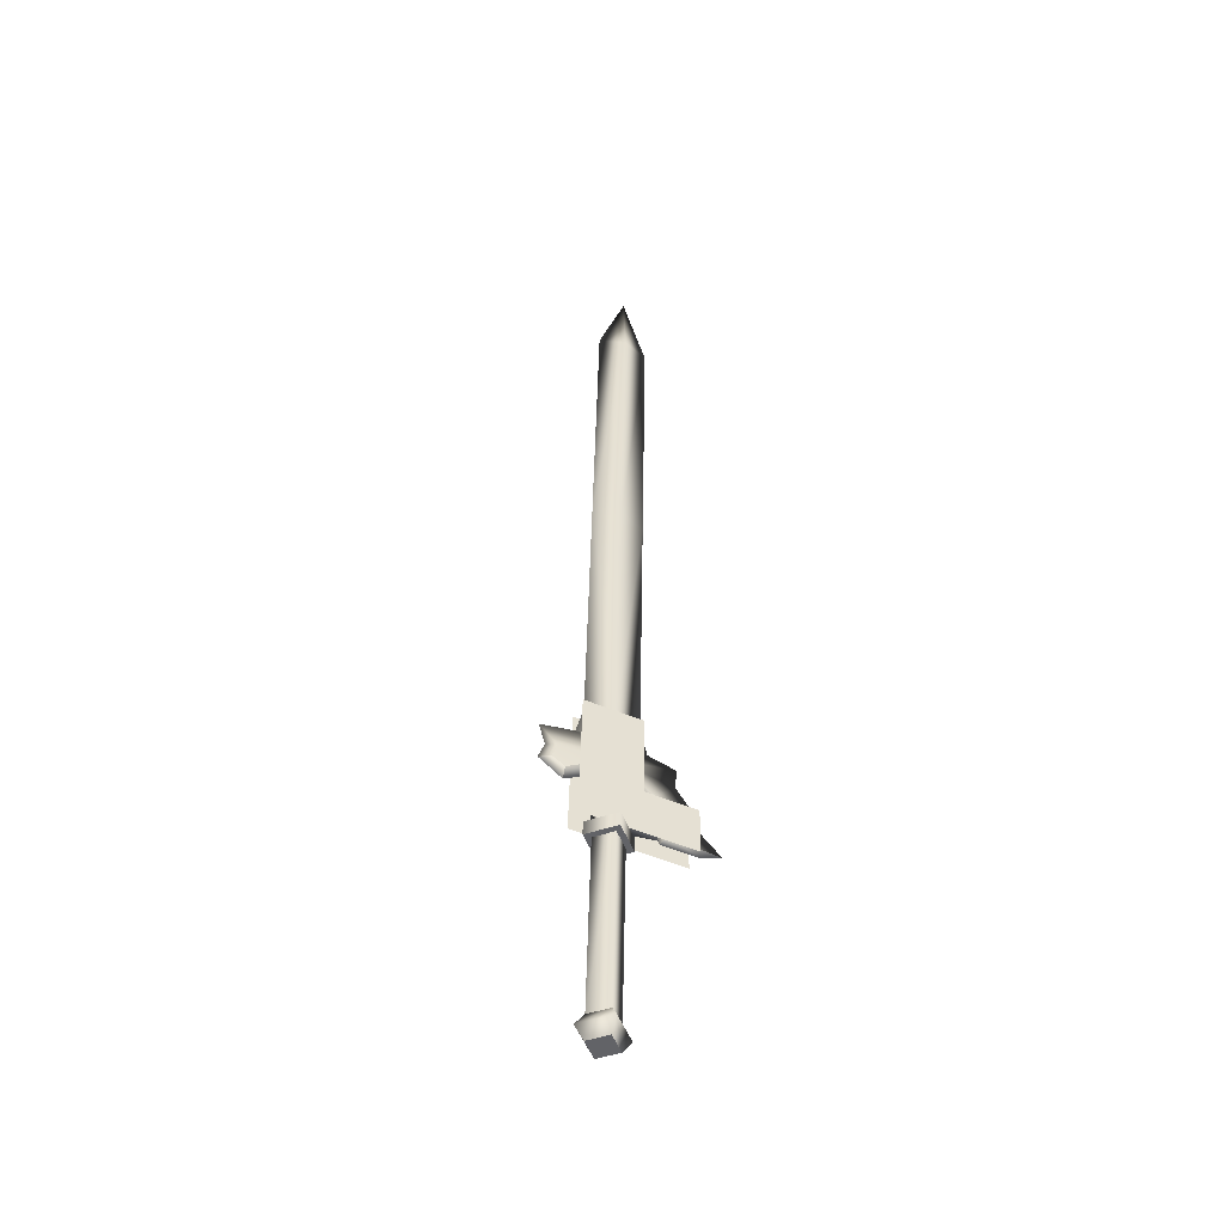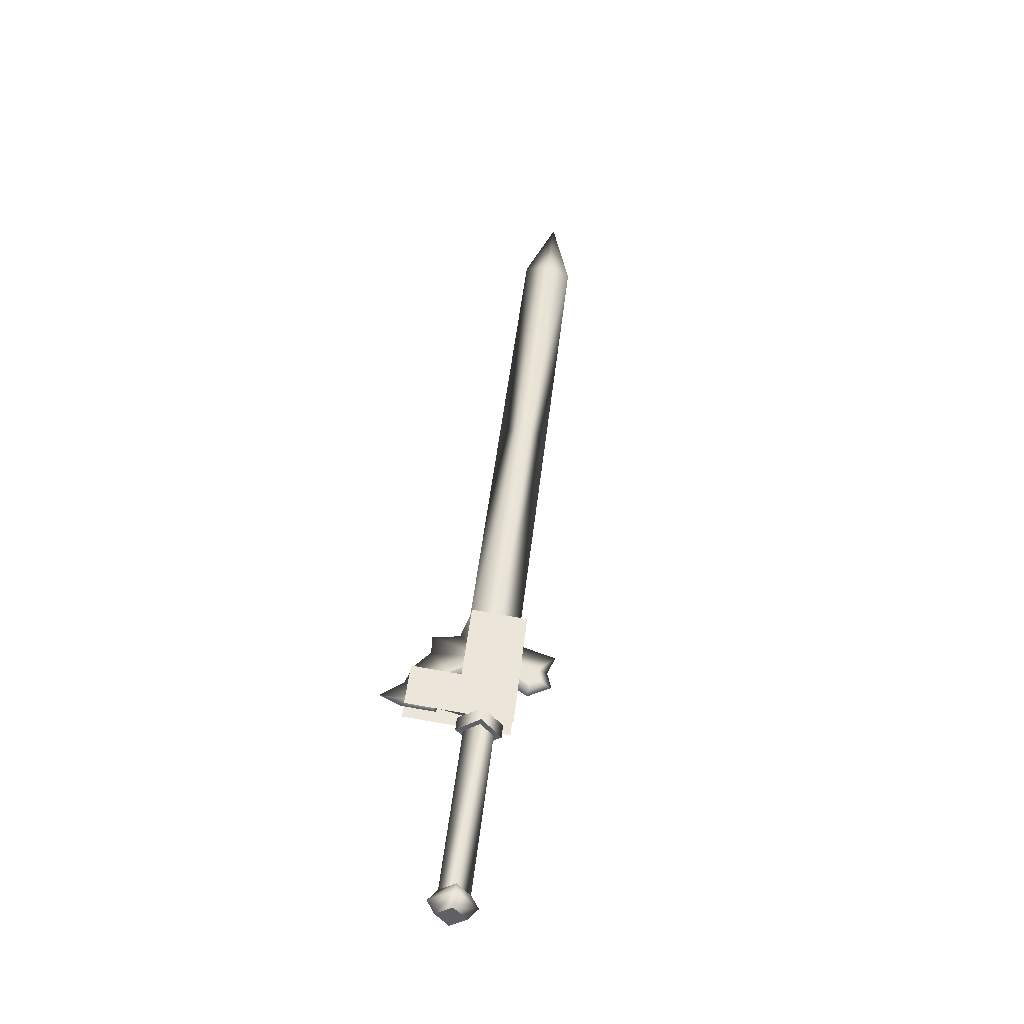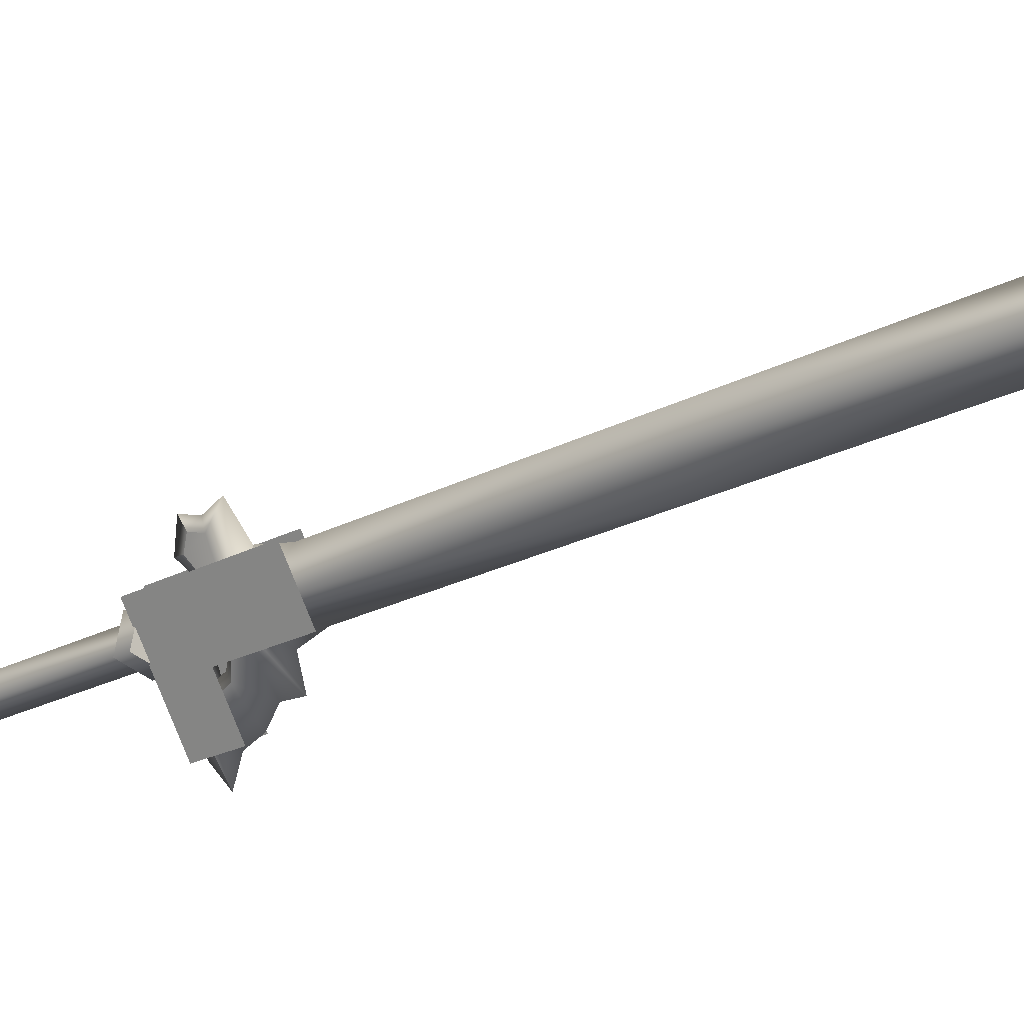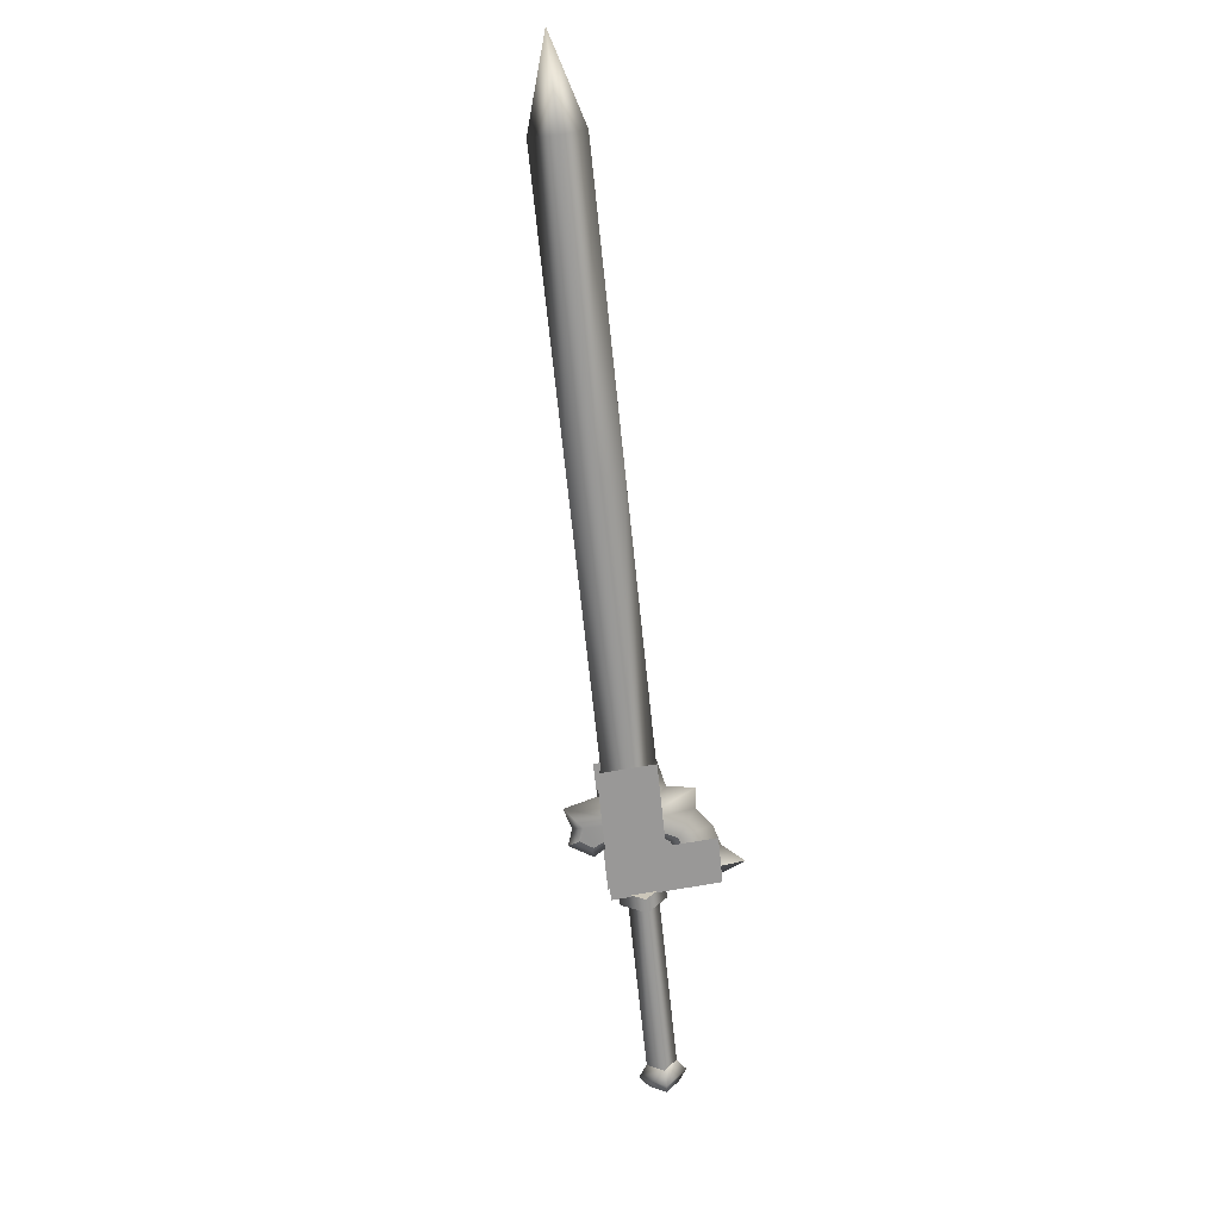
<metadata>
{"format":"obj","ext":"obj","renderer":"f3d","projection":"perspective","resolution":1024,"background":"white","views":[{"elev":-75.3,"azim":-67.2,"up":"+Z"},{"elev":-21.8,"azim":130.1,"up":"+Z"},{"elev":-37.4,"azim":-70.3,"up":"+Y"},{"elev":-1.0,"azim":-50.1,"up":"+Z"}]}
</metadata>
<code>
v  -0.1252 0.7785 0.3906
v  -0.1117 0.7539 0.4139
v  -0.104 0.7575 0.3951
v  -0.1251 0.7384 0.4055
v  -0.073 0.7012 0.4195
v  -0.0841 0.6959 0.4468
v  -0.1228 0.7486 0.4413
v  -0.1693 0.7576 0.4989
v  -0.1828 0.7421 0.4904
v  -0.1363 0.7332 0.4328
v  -0.1387 0.763 0.3821
v  -0.1175 0.7421 0.3867
v  -0.0457 0.7835 0.1494
v  -0.0091 0.7936 0.1492
v  -0.0334 0.7936 0.1392
v  -0.0352 0.8195 0.1435
v  -0.0485 0.8242 0.1561
v  -0.0109 0.8195 0.1534
v  -0.0102 0.8242 0.1717
v  -0.0074 0.7835 0.165
v  -0.0207 0.7882 0.1775
v  -0.045 0.7881 0.1676
v  -0.1304 0.7477 0.3773
v  -0.0467 0.814 0.1719
v  -0.1321 0.7735 0.3816
v  -0.0224 0.814 0.1818
v  -0.1078 0.7736 0.3915
v  -0.106 0.7477 0.3872
v  -0.0654 0.6845 0.4036
v  -0.109 0.7277 0.3942
v  -0.0872 0.6741 0.4572
v  -0.1308 0.7173 0.4478
v  -0.1585 0.7766 0.3835
v  -0.22 0.7475 0.5345
v  -0.1149 0.7356 0.4578
v  -0.204 0.7658 0.5446
v  -0.1425 0.7949 0.3935
v  -0.0931 0.746 0.4042
v  -0.0713 0.6924 0.4672
v  -0.0494 0.7028 0.4136
v  -0.1069 0.7779 0.407
v  -0.1369 0.781 0.3756
v  -0.1002 0.781 0.3905
v  -0.0975 0.742 0.3841
v  -0.1042 0.7388 0.4005
v  -0.1409 0.7388 0.3856
v  -0.1436 0.7778 0.392
v  -0.1342 0.742 0.3691
v  -0.1705 0.6985 0.5452
v  -0.1546 0.7168 0.5552
v  -0.1918 0.7218 0.5429
v  -0.3371 0.6904 0.8594
v  -0.321 0.6606 0.8602
v  -0.2919 0.6456 0.8692
v  -0.1627 0.7069 0.5519
v  -0.308 0.6755 0.8683
v  -0.1788 0.7367 0.5511
v  -0.2079 0.7516 0.5421
v  -0.1745 0.73 0.5005
v  -0.1428 0.7077 0.5188
v  -0.1615 0.7449 0.5087
v  -0.1518 0.7495 0.4847
v  -0.0698 0.6831 0.4476
v  -0.0885 0.709 0.416
v  -0.1181 0.7094 0.457
v  -0.0855 0.6836 0.4715
v  -0.1091 0.7198 0.4626
v  -0.1075 0.6916 0.492
v  -0.116 0.6857 0.5163
v  -0.1647 0.7346 0.4765
v  -0.4297 0.5803 1.208
v  -0.4458 0.6102 1.207
v  -0.4749 0.6251 1.198
v  -0.4922 0.5838 1.301
v  -0.4588 0.5953 1.199
v  -0.1998 0.7641 0.5065
v  -0.2251 0.7936 0.4927
v  -0.1982 0.7868 0.473
v  -0.1814 0.7856 0.4493
v  -0.1965 0.7931 0.4564
v  -0.2095 0.7929 0.4694
v  -0.2031 0.7812 0.4699
v  -0.1867 0.7796 0.446
v  -0.1542 0.744 0.4707
v  -0.1172 0.7216 0.4526
v  -0.082 0.7165 0.4201
v  -0.2003 0.7888 0.454
v  -0.2065 0.8017 0.4485
v  -0.0412 0.6691 0.4276
v  -0.0562 0.6896 0.4141
v  -0.0866 0.7197 0.4075
v  -0.1792 0.7854 0.4349
o w00_013_00
g w00_013_00
f 3 2 1
f 2 3 4
f 4 5 2
f 5 4 6
f 6 2 5
f 2 6 7
f 7 1 2
f 1 7 8
f 8 9 1
f 9 8 10
f 10 11 9
f 11 10 4
f 4 12 11
f 12 4 3
f 15 14 13
f 13 16 15
f 16 13 17
f 17 18 16
f 18 17 19
f 19 14 18
f 14 19 20
f 20 13 14
f 13 20 21
f 21 22 13
f 22 21 23
f 23 24 22
f 24 23 25
f 25 26 24
f 26 25 27
f 27 21 26
f 21 27 28
f 28 23 21
f 26 20 19
f 19 24 26
f 24 19 17
f 17 22 24
f 22 17 13
f 31 30 29
f 30 31 32
f 32 33 30
f 33 32 34
f 37 36 35
f 35 38 37
f 38 35 39
f 39 40 38
f 43 42 41
f 41 44 43
f 44 41 45
f 45 46 44
f 47 41 42
f 42 46 47
f 46 42 48
f 48 44 46
f 6 4 10
f 10 7 6
f 7 10 8
f 15 16 18
f 18 14 15
f 47 46 45
f 45 41 47
f 44 48 42
f 42 43 44
f 26 21 20
f 32 49 34
f 35 36 50
f 11 1 9
f 53 52 51
f 51 54 53
f 54 51 55
f 55 56 54
f 56 55 57
f 57 52 56
f 52 57 58
f 58 51 52
f 51 58 59
f 59 55 51
f 55 59 60
f 60 61 55
f 61 60 62
f 65 64 63
f 63 66 65
f 66 63 67
f 67 68 66
f 68 67 62
f 62 69 68
f 69 62 60
f 60 70 69
f 70 60 59
f 71 54 56
f 56 72 71
f 72 56 73
f 73 74 72
f 74 73 75
f 75 71 74
f 71 75 53
f 53 54 71
f 70 59 76
f 76 77 70
f 77 76 62
f 62 78 77
f 78 62 79
f 79 80 78
f 78 80 81
f 81 77 78
f 77 81 82
f 82 70 77
f 70 82 83
f 76 59 58
f 58 61 76
f 61 58 57
f 57 55 61
f 65 70 84
f 84 85 65
f 85 84 67
f 67 86 85
f 87 82 81
f 81 88 87
f 88 81 80
f 86 67 63
f 63 89 86
f 89 63 64
f 89 64 90
f 90 86 89
f 86 90 91
f 64 65 85
f 85 91 64
f 91 85 86
f 92 79 84
f 84 83 92
f 83 84 70
f 88 80 92
f 92 87 88
f 87 92 83
f 65 66 68
f 68 70 65
f 70 68 69
f 73 56 52
f 52 75 73
f 75 52 53
f 83 82 87
f 90 64 91
f 79 62 84
f 80 79 92
f 61 62 76
f 84 62 67
f 71 72 74

</code>
